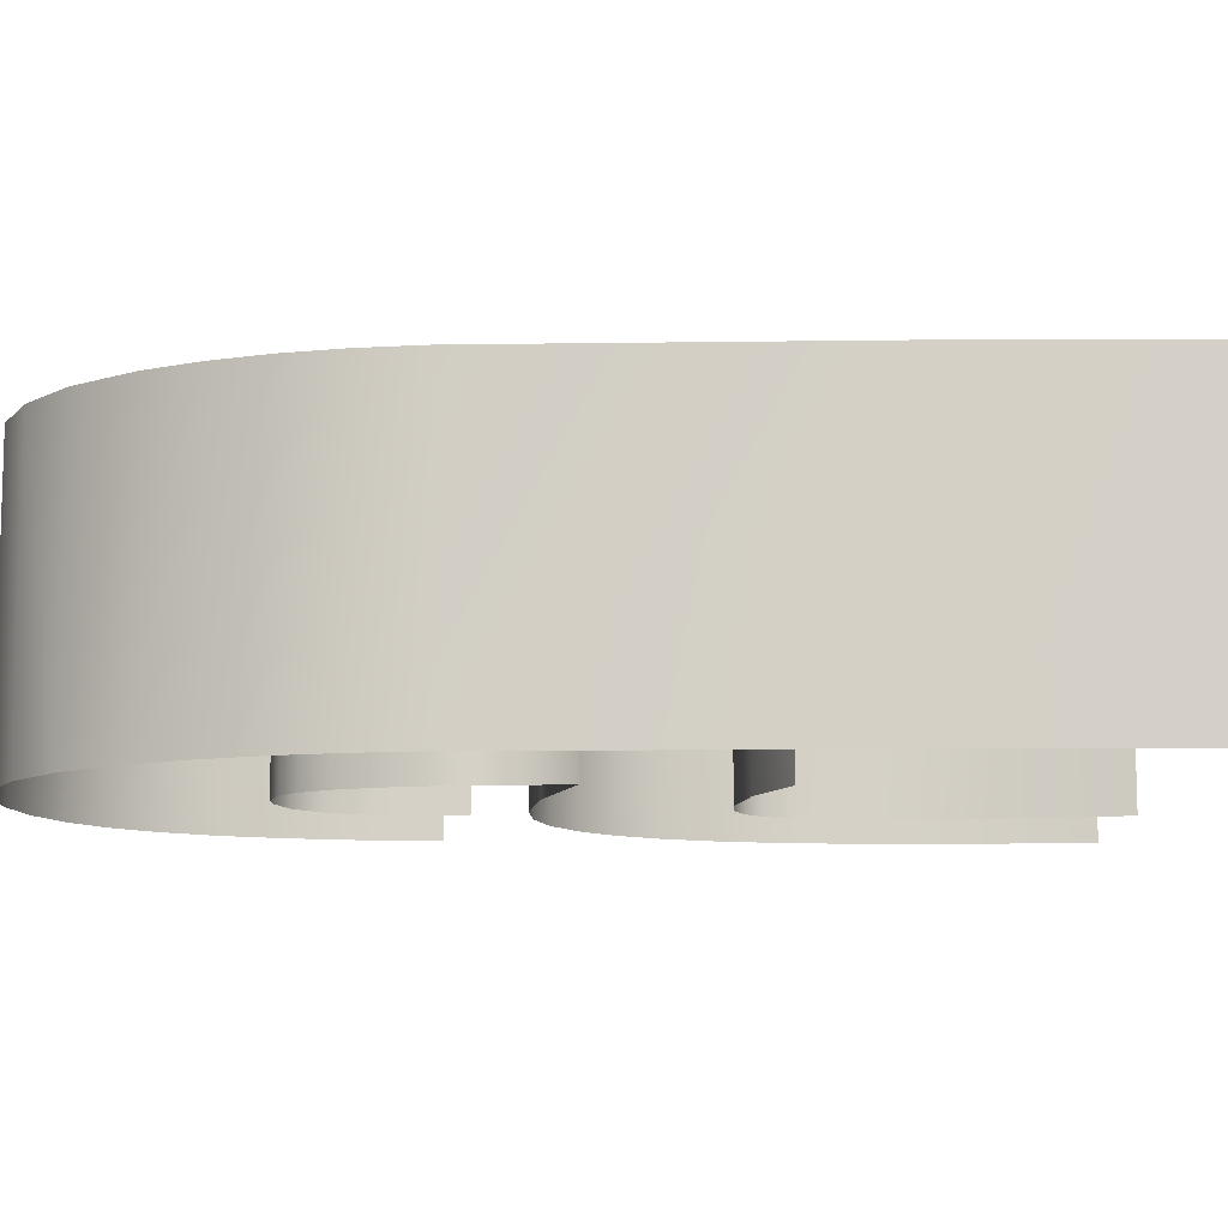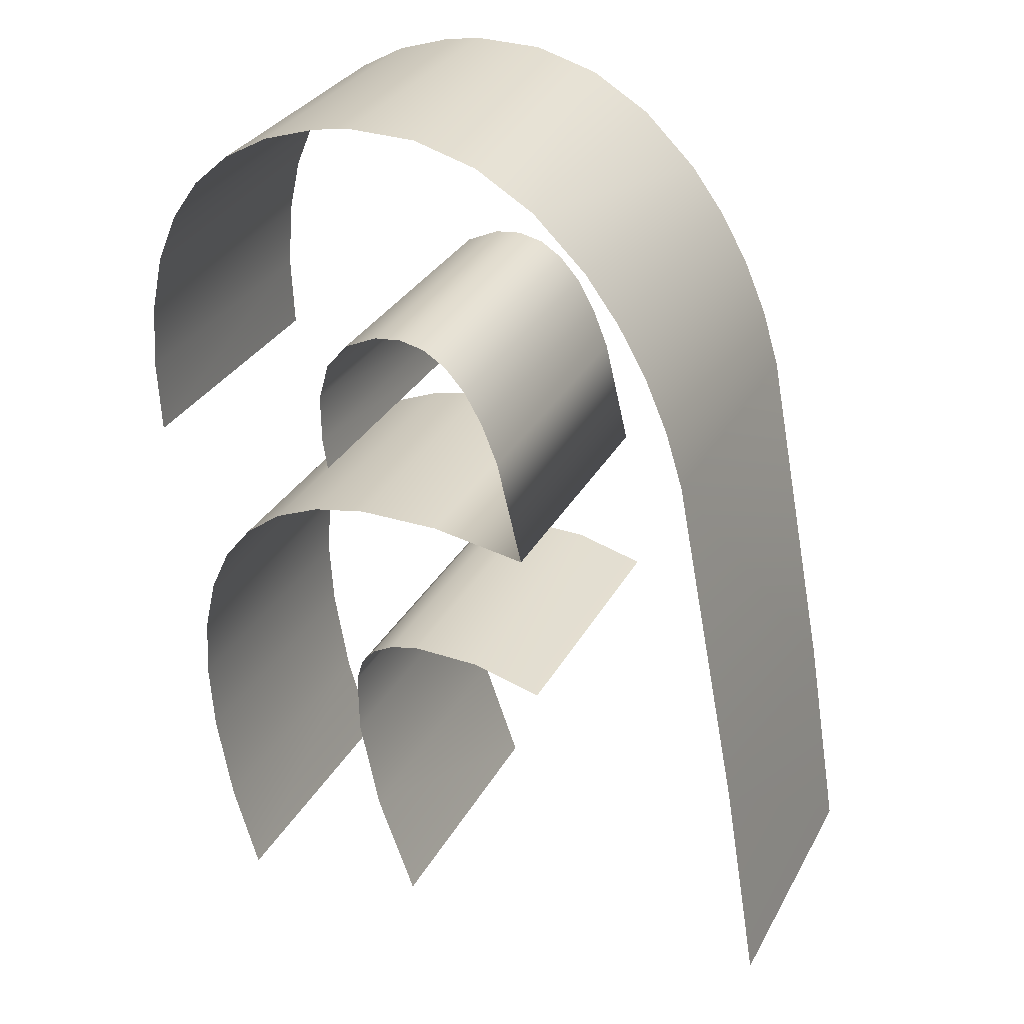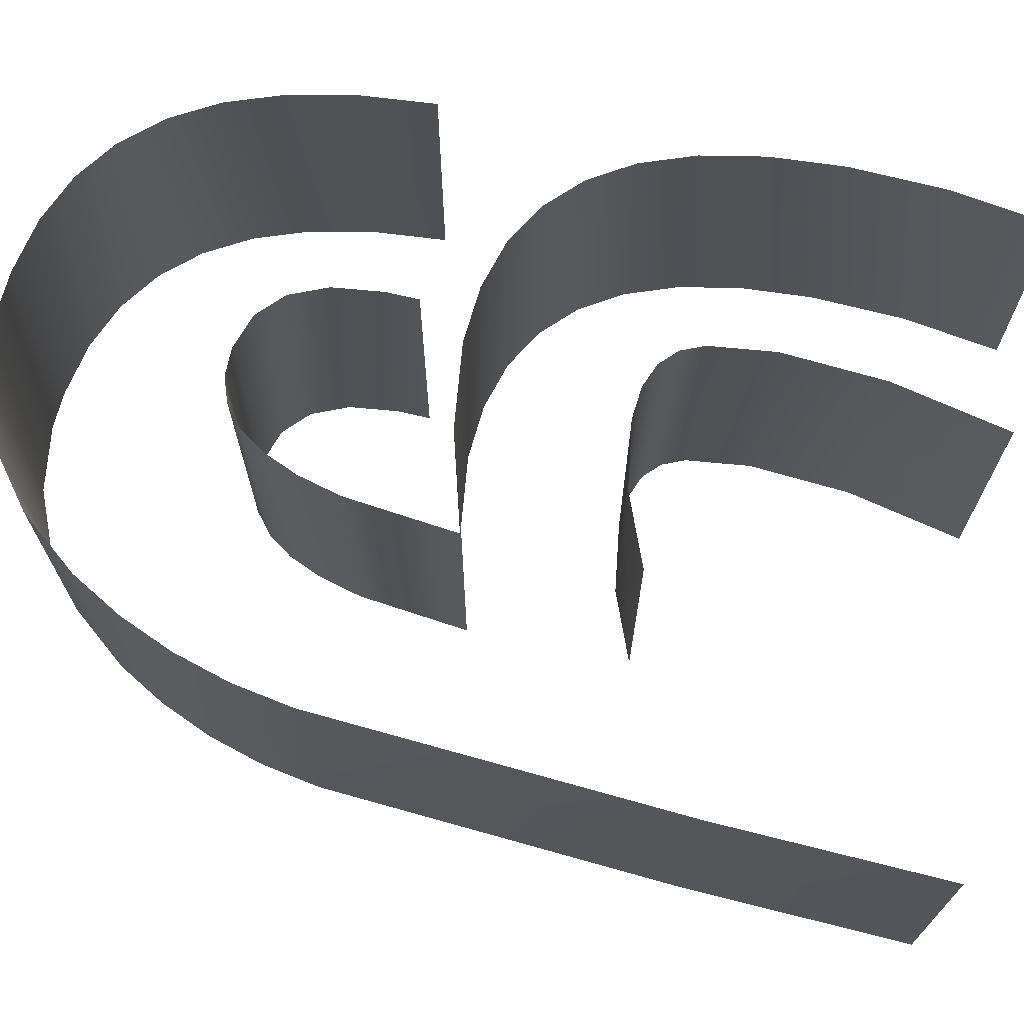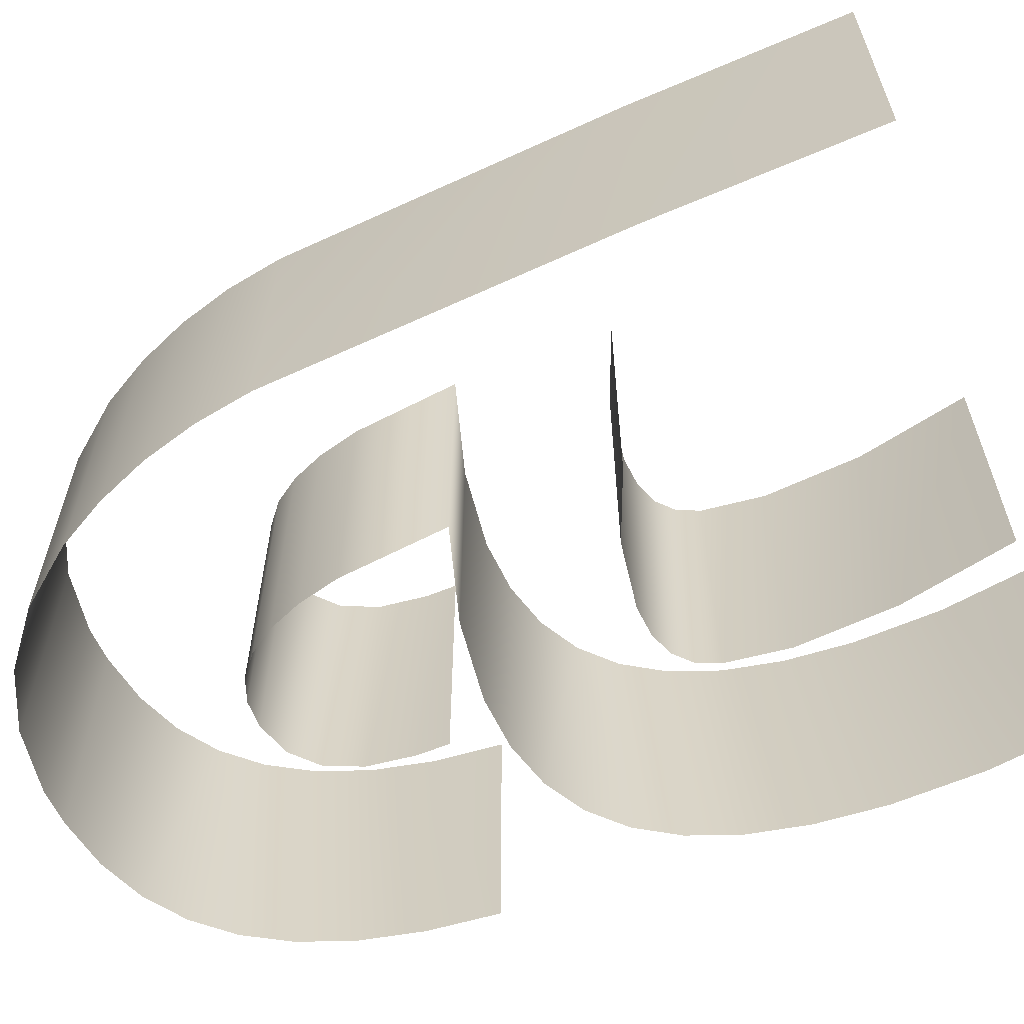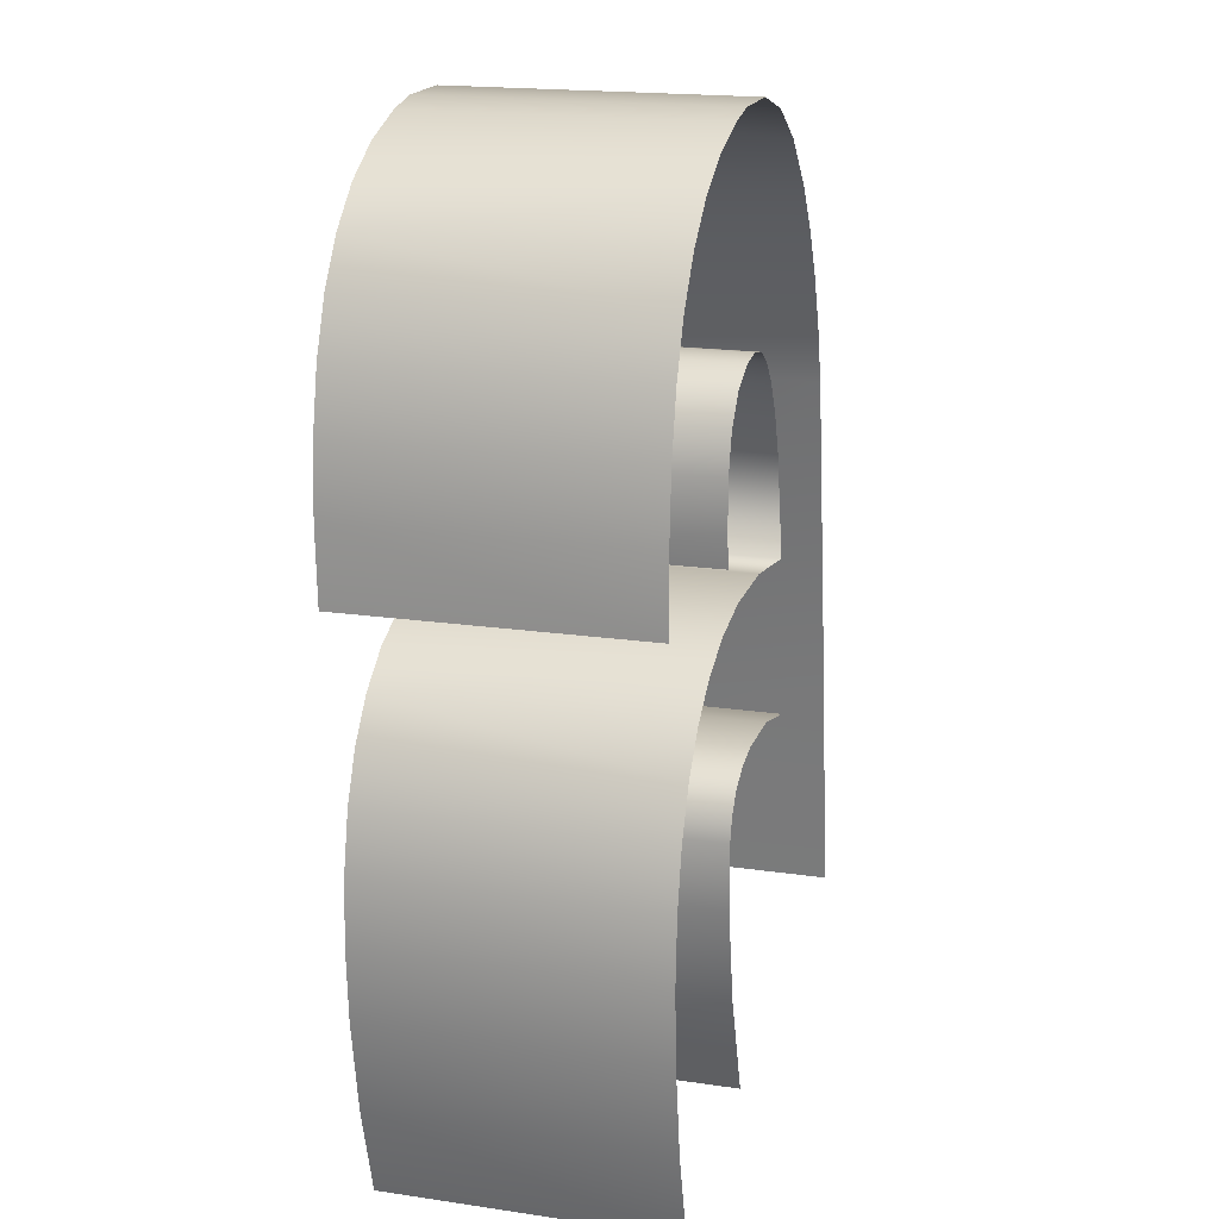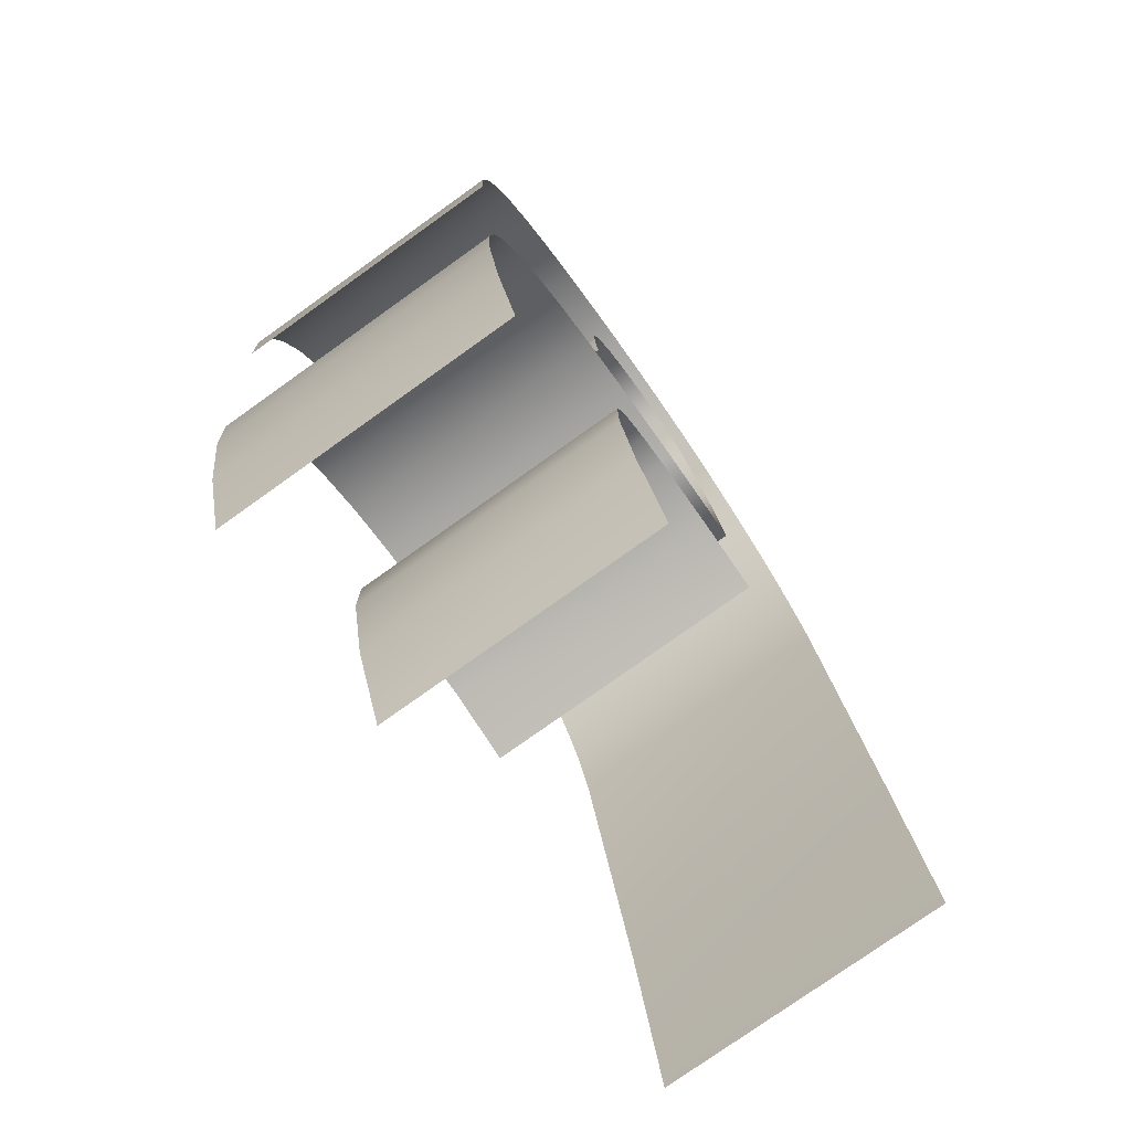
<metadata>
{"format":"obj","ext":"obj","renderer":"f3d","projection":"perspective","resolution":1024,"background":"white","views":[{"elev":-10.3,"azim":81.2,"up":"+Y"},{"elev":31.1,"azim":24.4,"up":"+Z"},{"elev":70.3,"azim":94.8,"up":"+Y"},{"elev":-61.4,"azim":104.2,"up":"+Y"},{"elev":18.8,"azim":-74.4,"up":"+Z"},{"elev":-77.4,"azim":-54.5,"up":"+Z"}]}
</metadata>
<code>
v 1.38 0.5 -1.051
v 1.263 0.5 -0.4409
v 1.263 -0 -0.4409
v 1.38 -0 -1.051
v 1.443 0.5 -1.434
v 1.443 -0 -1.434
v 1.004 0.5 -0.9422
v 1.004 -0 -0.9422
v 0.879 0.5 -0.9101
v 0.879 -0 -0.9101
v 0.76 0.5 -0.9079
v 0.76 -0 -0.9079
v 0.7065 0.5 -0.9197
v 0.7065 -0 -0.9197
v 0.6669 0.5 -0.9415
v 0.6669 -0 -0.9415
v 0.6412 0.5 -0.9734
v 0.6412 -0 -0.9734
v 0.6293 0.5 -1.015
v 0.6293 -0 -1.015
v 0.6305 0.5 -1.128
v 0.6305 -0 -1.128
v 0.6656 0.5 -1.302
v 0.6656 -0 -1.302
v 0.7346 0.5 -1.495
v 0.7346 -0 -1.495
v 0.3271 0.5 -1.387
v 0.3743 0.5 -1.553
v 0.3743 -0 -1.553
v 0.3271 -0 -1.387
v 0.299 0.5 -1.222
v 0.299 -0 -1.222
v 0.2915 0.5 -1.095
v 0.2915 -0 -1.095
v 0.2988 0.5 -0.9831
v 0.2988 -0 -0.9831
v 0.3211 0.5 -0.8869
v 0.3211 -0 -0.8869
v 0.3581 0.5 -0.806
v 0.3581 -0 -0.806
v 0.4101 0.5 -0.7406
v 0.4101 -0 -0.7406
v 0.4769 -0 -0.6905
v 0.4769 0.5 -0.6905
v 0.5586 -0 -0.6559
v 0.5586 0.5 -0.6559
v 0.6551 -0 -0.6366
v 0.6551 0.5 -0.6366
v 0.801 -0 -0.6357
v 0.801 0.5 -0.6357
v 0.9704 -0 -0.6627
v 0.9704 0.5 -0.6627
v 0.9248 0.5 -0.4746
v 0.9248 -0 -0.4746
v 0.8961 0.5 -0.4037
v 0.8961 -0 -0.4037
v 0.8636 0.5 -0.348
v 0.8636 -0 -0.348
v 0.8272 0.5 -0.3077
v 0.8272 -0 -0.3077
v 0.7869 0.5 -0.2828
v 0.7869 -0 -0.2828
v 0.7427 0.5 -0.2733
v 0.7427 -0 -0.2733
v 0.6946 0.5 -0.2791
v 0.6946 -0 -0.2791
v 0.6363 0.5 -0.3066
v 0.6363 -0 -0.3066
v 0.5976 0.5 -0.3538
v 0.5976 -0 -0.3538
v 0.5787 0.5 -0.4206
v 0.5787 -0 -0.4206
v 0.5796 0.5 -0.5069
v 0.5796 -0 -0.5069
v 0.588 0.5 -0.5626
v 0.588 -0 -0.5626
v 0.2358 0.5 -0.4284
v 0.2412 0.5 -0.5581
v 0.2412 -0 -0.5581
v 0.2358 -0 -0.4284
v 0.2446 0.5 -0.3129
v 0.2446 -0 -0.3129
v 0.2675 0.5 -0.2116
v 0.2675 -0 -0.2116
v 0.3045 0.5 -0.1243
v 0.3045 -0 -0.1243
v 0.3555 0.5 -0.05124
v 0.3555 -0 -0.05124
v 0.4207 -0 0.007714
v 0.4207 0.5 0.007714
v 0.4999 -0 0.05253
v 0.4999 0.5 0.05253
v 0.5932 -0 0.0832
v 0.5932 0.5 0.0832
v 0.6598 -0 0.09513
v 0.6598 0.5 0.09513
v 0.7785 -0 0.09415
v 0.7785 0.5 0.09415
v 0.8886 -0 0.06387
v 0.8886 0.5 0.06387
v 0.99 -0 0.004292
v 0.99 0.5 0.004292
v 1.083 0.5 -0.08458
v 1.083 -0 -0.08458
v 1.142 0.5 -0.1636
v 1.142 -0 -0.1636
v 1.192 0.5 -0.2493
v 1.192 -0 -0.2493
v 1.232 0.5 -0.3418
v 1.232 -0 -0.3418
f 1 2 3
f 1 3 4
f 5 1 4
f 5 4 6
f 7 8 9
f 9 8 10
f 9 10 11
f 11 10 12
f 11 12 13
f 13 12 14
f 13 14 15
f 15 14 16
f 15 16 17
f 17 16 18
f 19 17 18
f 19 18 20
f 21 19 20
f 21 20 22
f 23 21 22
f 23 22 24
f 25 23 24
f 25 24 26
f 27 28 29
f 27 29 30
f 31 27 30
f 31 30 32
f 33 31 32
f 33 32 34
f 35 33 34
f 35 34 36
f 37 35 36
f 37 36 38
f 39 37 38
f 39 38 40
f 41 39 40
f 41 40 42
f 43 44 41
f 43 41 42
f 45 46 44
f 45 44 43
f 47 48 46
f 47 46 45
f 49 50 48
f 49 48 47
f 51 52 50
f 51 50 49
f 53 52 51
f 53 51 54
f 55 53 54
f 55 54 56
f 57 55 56
f 57 56 58
f 59 57 58
f 59 58 60
f 59 60 61
f 61 60 62
f 61 62 63
f 63 62 64
f 63 64 65
f 65 64 66
f 65 66 67
f 67 66 68
f 67 68 69
f 69 68 70
f 71 69 70
f 71 70 72
f 73 71 72
f 73 72 74
f 75 73 74
f 75 74 76
f 77 78 79
f 77 79 80
f 81 77 80
f 81 80 82
f 83 81 82
f 83 82 84
f 85 83 84
f 85 84 86
f 87 85 86
f 87 86 88
f 89 90 87
f 89 87 88
f 91 92 90
f 91 90 89
f 93 94 92
f 93 92 91
f 95 96 94
f 95 94 93
f 97 98 96
f 97 96 95
f 99 100 98
f 99 98 97
f 101 102 100
f 101 100 99
f 103 102 101
f 103 101 104
f 105 103 104
f 105 104 106
f 107 105 106
f 107 106 108
f 109 107 108
f 109 108 110
f 2 109 110
f 2 110 3

</code>
